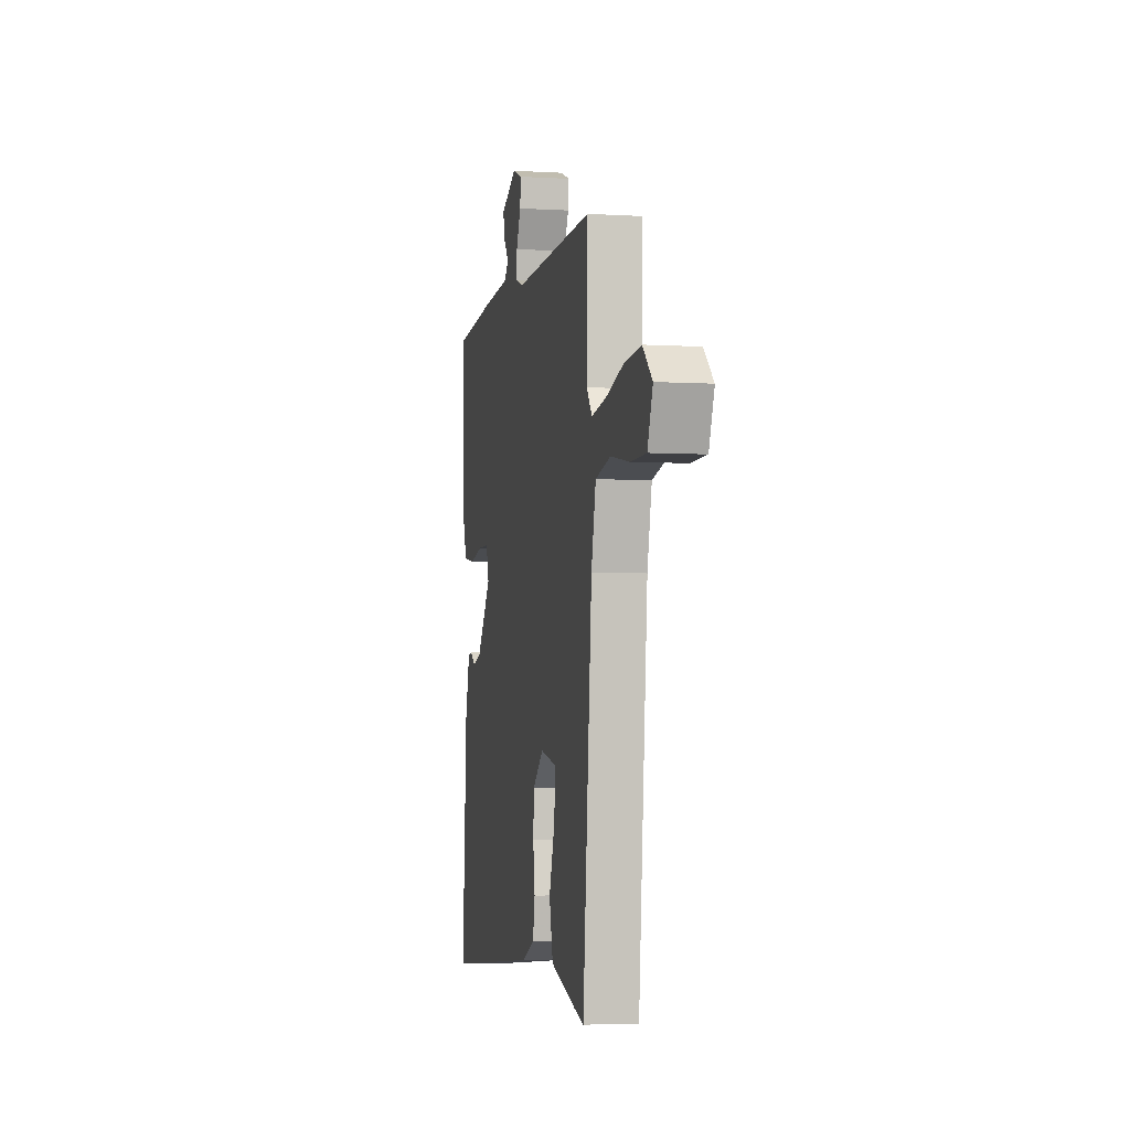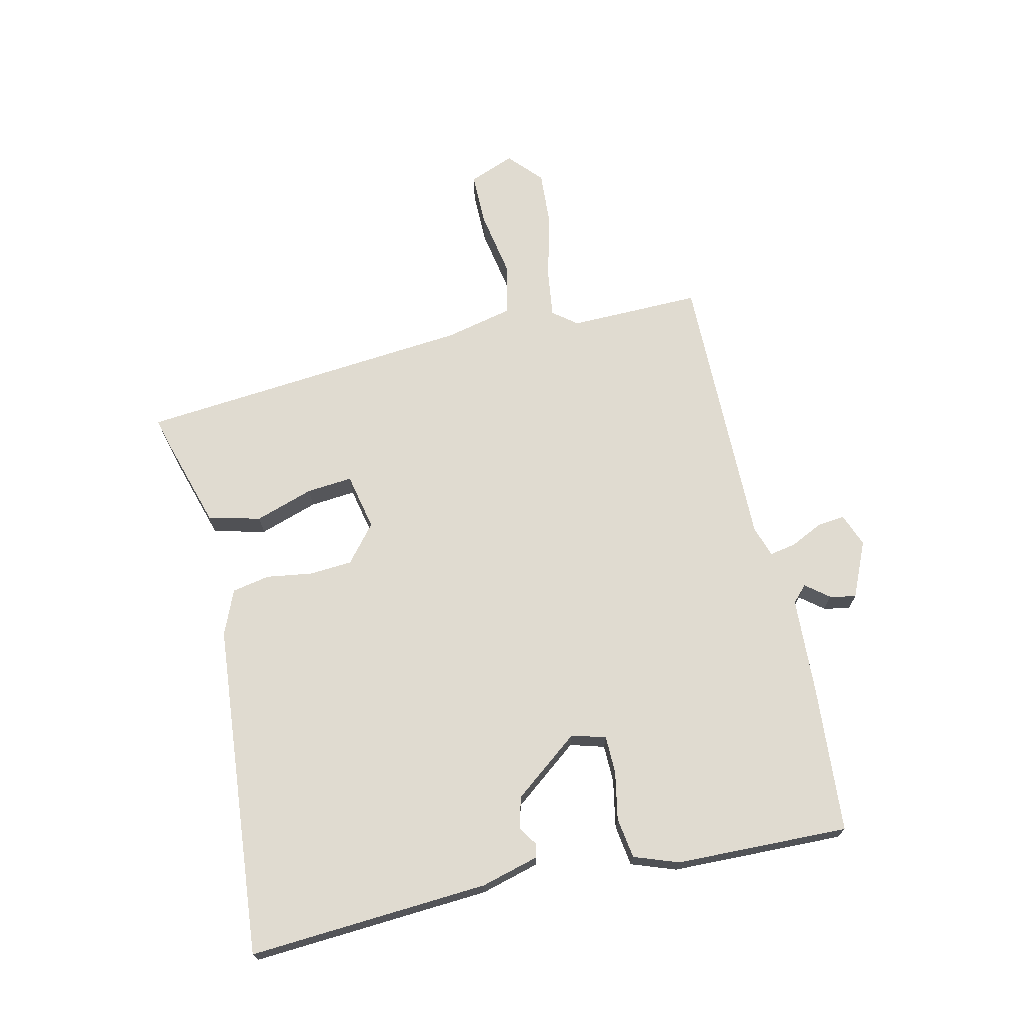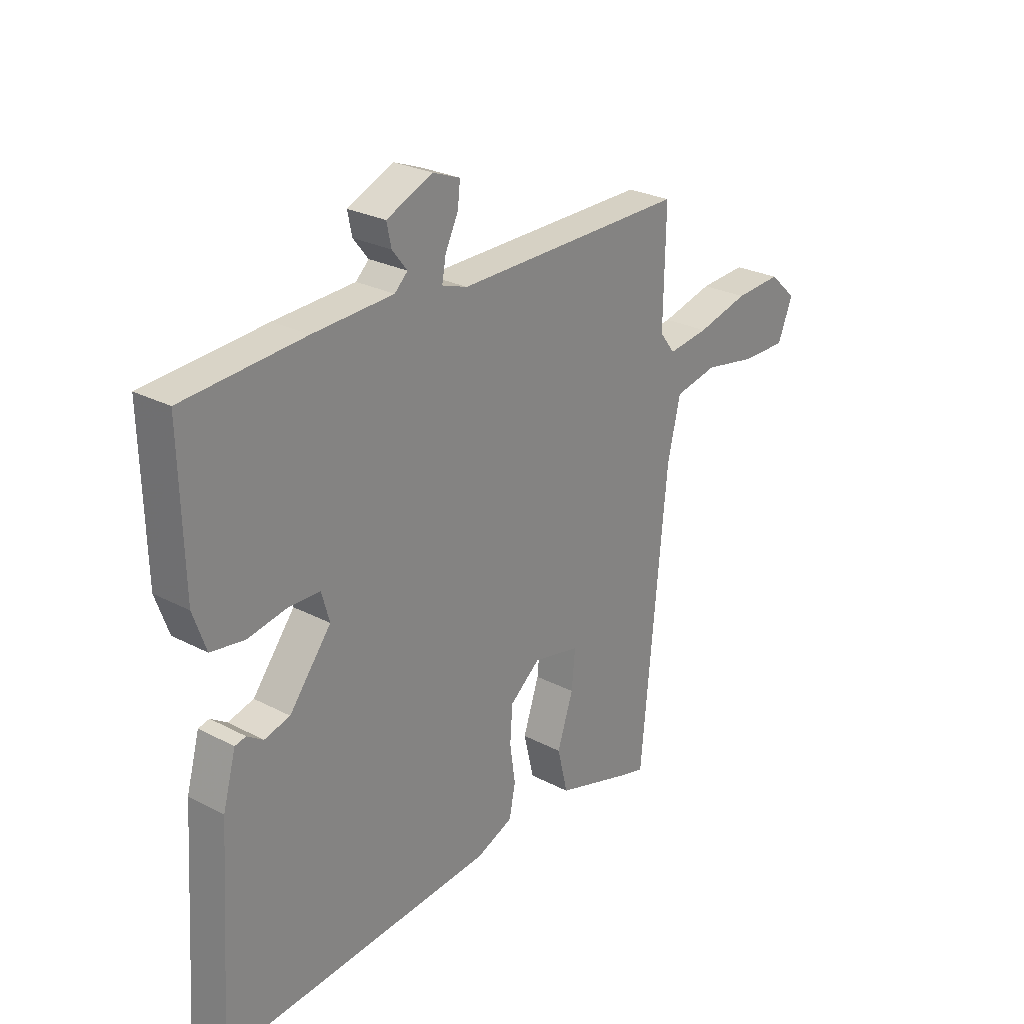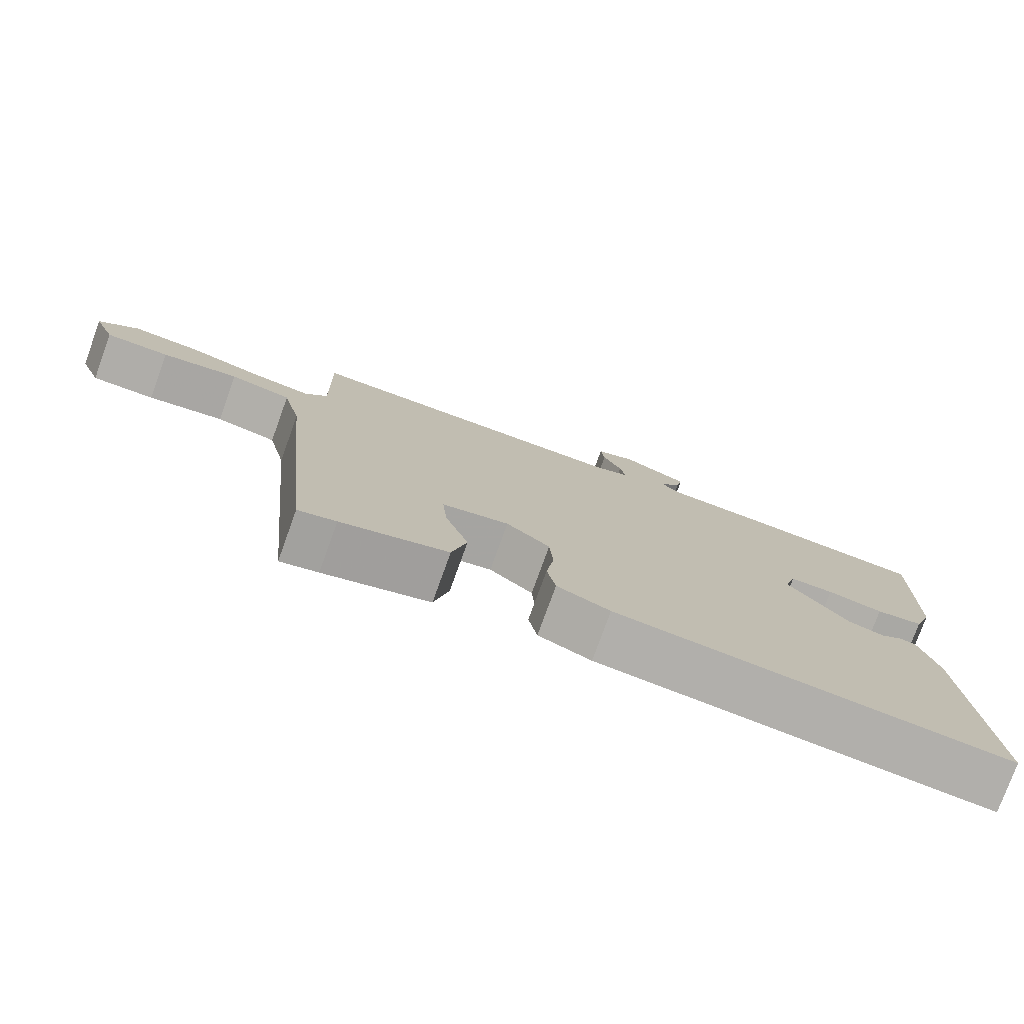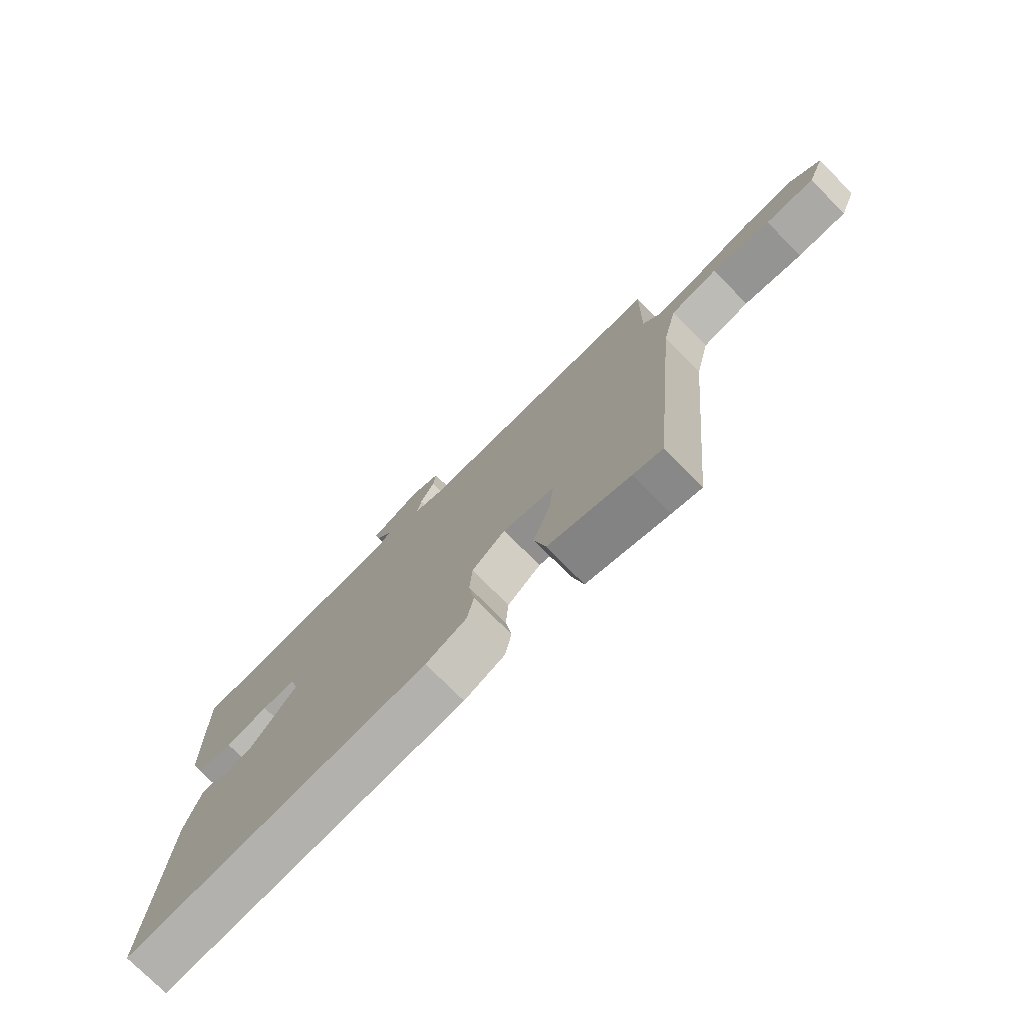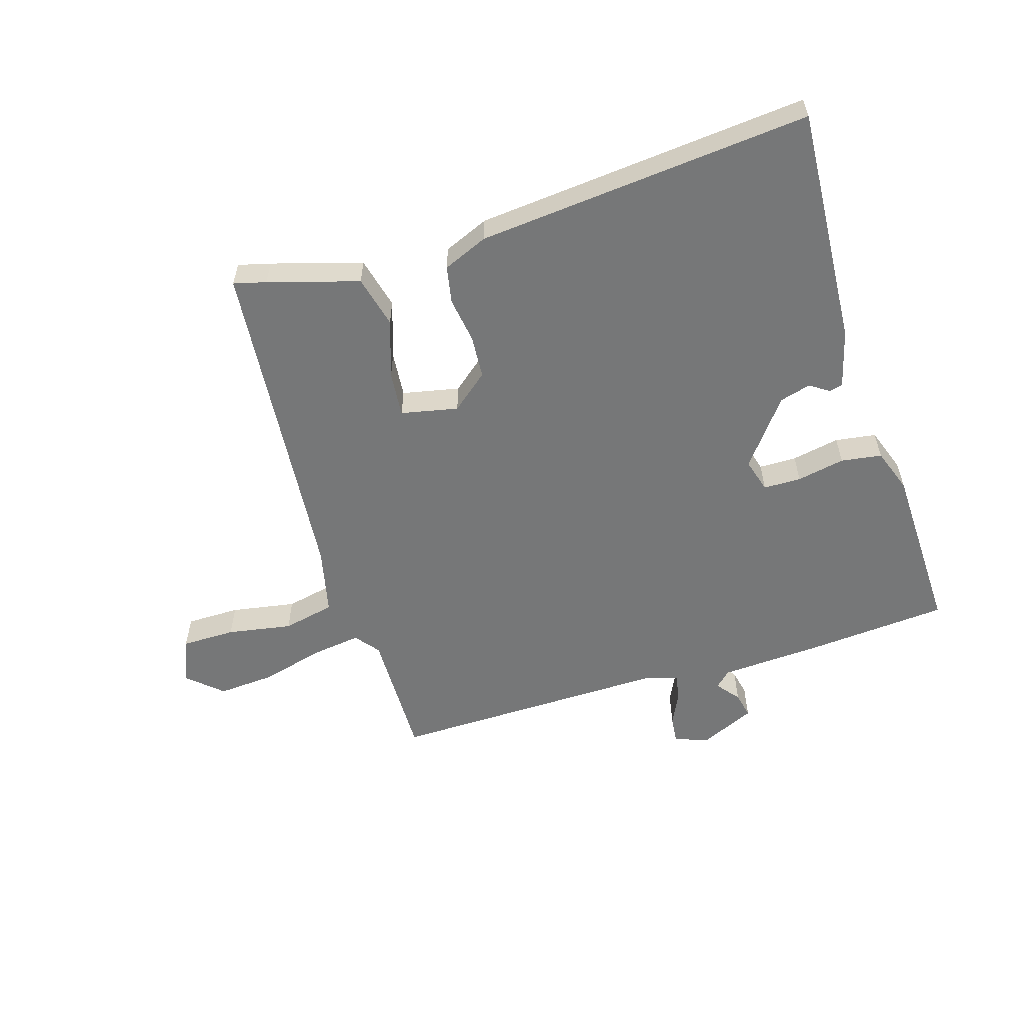
<metadata>
{"format":"obj","ext":"obj","renderer":"f3d","projection":"perspective","resolution":1024,"background":"white","views":[{"elev":-4.3,"azim":79.0,"up":"+Z"},{"elev":69.9,"azim":-102.8,"up":"+Y"},{"elev":26.3,"azim":-50.4,"up":"+Z"},{"elev":-77.4,"azim":160.1,"up":"+Z"},{"elev":-75.4,"azim":44.7,"up":"+Z"},{"elev":-57.0,"azim":-162.6,"up":"+Y"}]}
</metadata>
<code>
v 0.429 0.07 -0.516
v 0.376 0.07 -0.502
v 0.227 0.07 -0.457
v 0.206 0.07 -0.371
v 0.238 0.07 -0.275
v 0.245 0.07 -0.2
v 0.151 0.07 -0.18
v 0.09 0.07 -0.23
v 0.085 0.07 -0.301
v 0.096 0.07 -0.376
v 0.084 0.07 -0.438
v 0.01 0.07 -0.469
v -0.54 0.07 -0.517
v -0.514 0.07 -0.123
v -0.488 0.07 -0.028
v -0.466 0.07 -0.023
v -0.434 0.07 -0.044
v -0.383 0.07 -0.03
v -0.299 0.07 0.078
v -0.315 0.07 0.134
v -0.377 0.07 0.135
v -0.456 0.07 0.12
v -0.523 0.07 0.13
v -0.549 0.07 0.203
v -0.556 0.07 0.487
v -0.315 0.07 0.505
v -0.154 0.07 0.513
v -0.128 0.07 0.538
v -0.158 0.07 0.576
v -0.167 0.07 0.619
v -0.075 0.07 0.66
v -0.02 0.07 0.639
v -0.025 0.07 0.594
v -0.051 0.07 0.54
v -0.059 0.07 0.497
v -0.008 0.07 0.48
v 0.457 0.07 0.485
v 0.453 0.07 0.268
v 0.484 0.07 0.228
v 0.566 0.07 0.239
v 0.67 0.07 0.266
v 0.764 0.07 0.272
v 0.819 0.07 0.222
v 0.789 0.07 0.147
v 0.7 0.07 0.147
v 0.593 0.07 0.166
v 0.507 0.07 0.148
v 0.481 0.07 0.036
v 0.429 0 -0.516
v 0.376 0 -0.502
v 0.227 0 -0.457
v 0.206 0 -0.371
v 0.238 0 -0.275
v 0.245 0 -0.2
v 0.151 0 -0.18
v 0.09 0 -0.23
v 0.085 0 -0.301
v 0.096 0 -0.376
v 0.084 0 -0.438
v 0.01 0 -0.469
v -0.54 0 -0.517
v -0.514 0 -0.123
v -0.488 0 -0.028
v -0.466 0 -0.023
v -0.434 0 -0.044
v -0.383 0 -0.03
v -0.299 0 0.078
v -0.315 0 0.134
v -0.377 0 0.135
v -0.456 0 0.12
v -0.523 0 0.13
v -0.549 0 0.203
v -0.556 0 0.487
v -0.315 0 0.505
v -0.154 0 0.513
v -0.128 0 0.538
v -0.158 0 0.576
v -0.167 0 0.619
v -0.075 0 0.66
v -0.02 0 0.639
v -0.025 0 0.594
v -0.051 0 0.54
v -0.059 0 0.497
v -0.008 0 0.48
v 0.457 0 0.485
v 0.453 0 0.268
v 0.484 0 0.228
v 0.566 0 0.239
v 0.67 0 0.266
v 0.764 0 0.272
v 0.819 0 0.222
v 0.789 0 0.147
v 0.7 0 0.147
v 0.593 0 0.166
v 0.507 0 0.148
v 0.481 0 0.036
f 43 44 45 46
f 43 46 47
f 40 41 42 43
f 39 40 43 47
f 38 39 47 48
f 36 37 38
f 35 36 38 48
f 31 32 33 34
f 31 34 35
f 28 29 30 31
f 28 31 35
f 27 28 35 48
f 21 22 23 24
f 20 21 24 25
f 14 15 16 17
f 14 17 18
f 13 14 18
f 12 13 18 19
f 9 10 11 12
f 8 9 12 19
f 2 3 4 5
f 2 5 6
f 1 2 6
f 48 1 6
f 27 48 6 7
f 20 25 26 27
f 19 20 27
f 7 8 19 27
f 94 93 92 91
f 95 94 91
f 91 90 89 88
f 95 91 88 87
f 96 95 87 86
f 86 85 84
f 96 86 84 83
f 82 81 80 79
f 83 82 79
f 79 78 77 76
f 83 79 76
f 96 83 76 75
f 72 71 70 69
f 73 72 69 68
f 65 64 63 62
f 66 65 62
f 66 62 61
f 67 66 61 60
f 60 59 58 57
f 67 60 57 56
f 53 52 51 50
f 54 53 50
f 54 50 49
f 54 49 96
f 55 54 96 75
f 75 74 73 68
f 75 68 67
f 75 67 56 55
f 1 49 50 2
f 2 50 51 3
f 3 51 52 4
f 4 52 53 5
f 5 53 54 6
f 6 54 55 7
f 7 55 56 8
f 8 56 57 9
f 9 57 58 10
f 10 58 59 11
f 11 59 60 12
f 12 60 61 13
f 13 61 62 14
f 14 62 63 15
f 15 63 64 16
f 16 64 65 17
f 17 65 66 18
f 18 66 67 19
f 19 67 68 20
f 20 68 69 21
f 21 69 70 22
f 22 70 71 23
f 23 71 72 24
f 24 72 73 25
f 25 73 74 26
f 26 74 75 27
f 27 75 76 28
f 28 76 77 29
f 29 77 78 30
f 30 78 79 31
f 31 79 80 32
f 32 80 81 33
f 33 81 82 34
f 34 82 83 35
f 35 83 84 36
f 36 84 85 37
f 37 85 86 38
f 38 86 87 39
f 39 87 88 40
f 40 88 89 41
f 41 89 90 42
f 42 90 91 43
f 43 91 92 44
f 44 92 93 45
f 45 93 94 46
f 46 94 95 47
f 47 95 96 48
f 48 96 49 1

</code>
